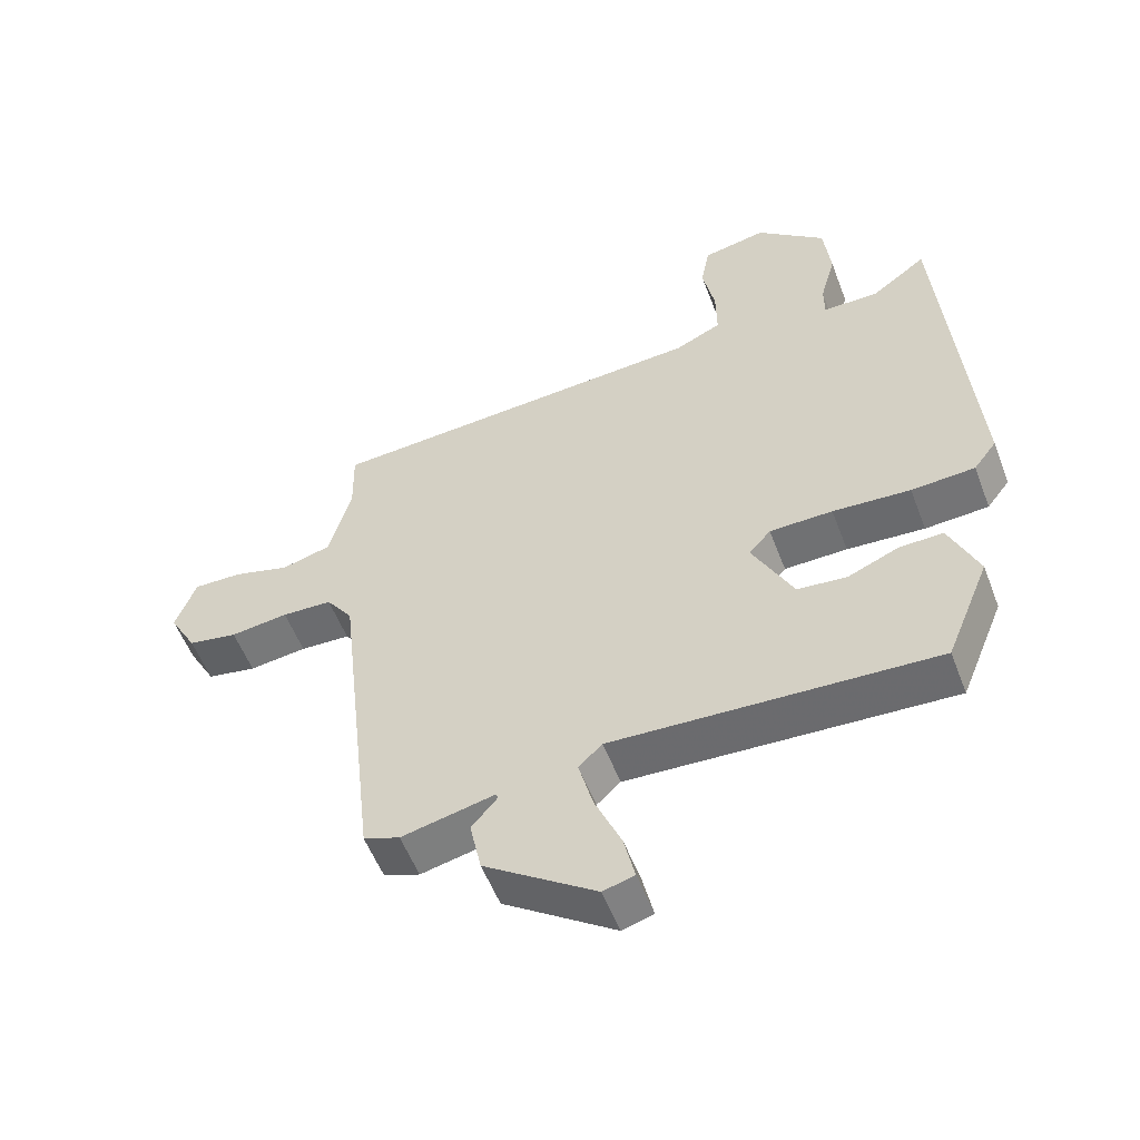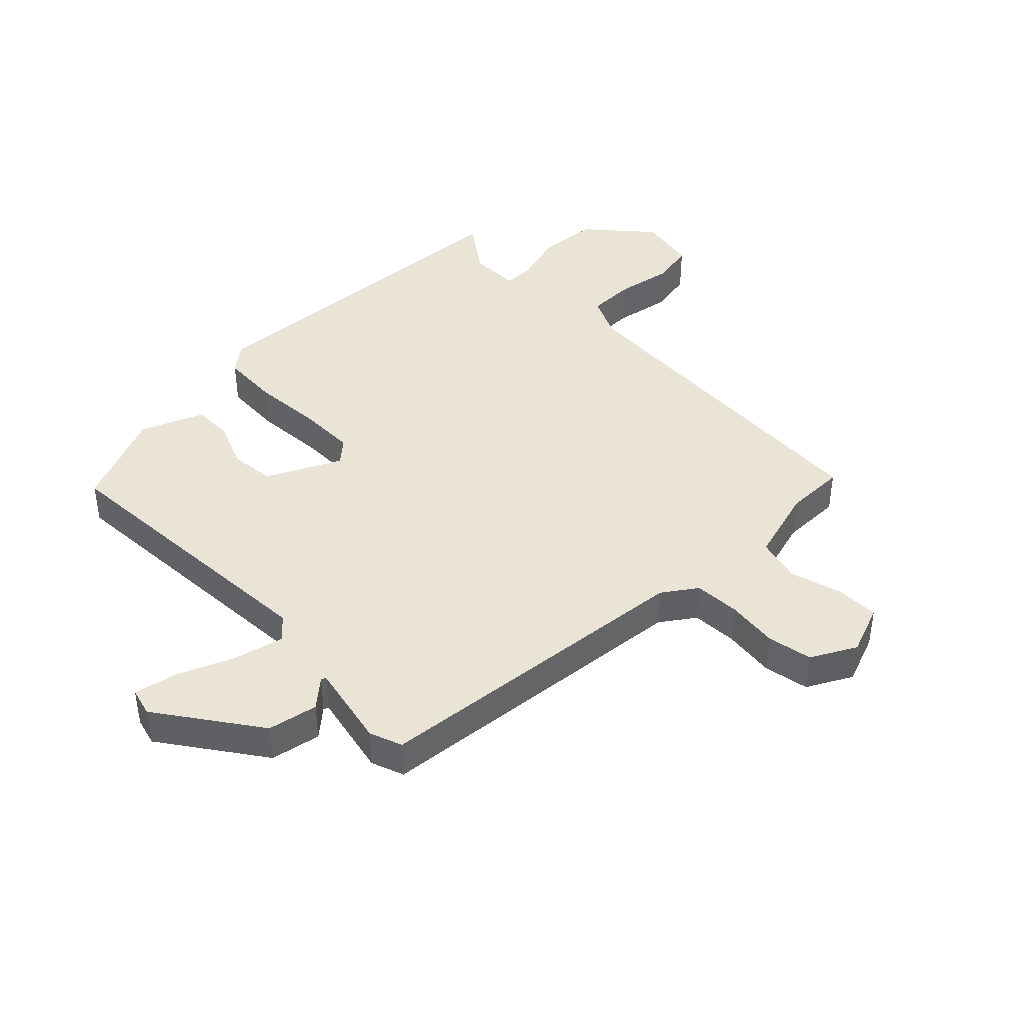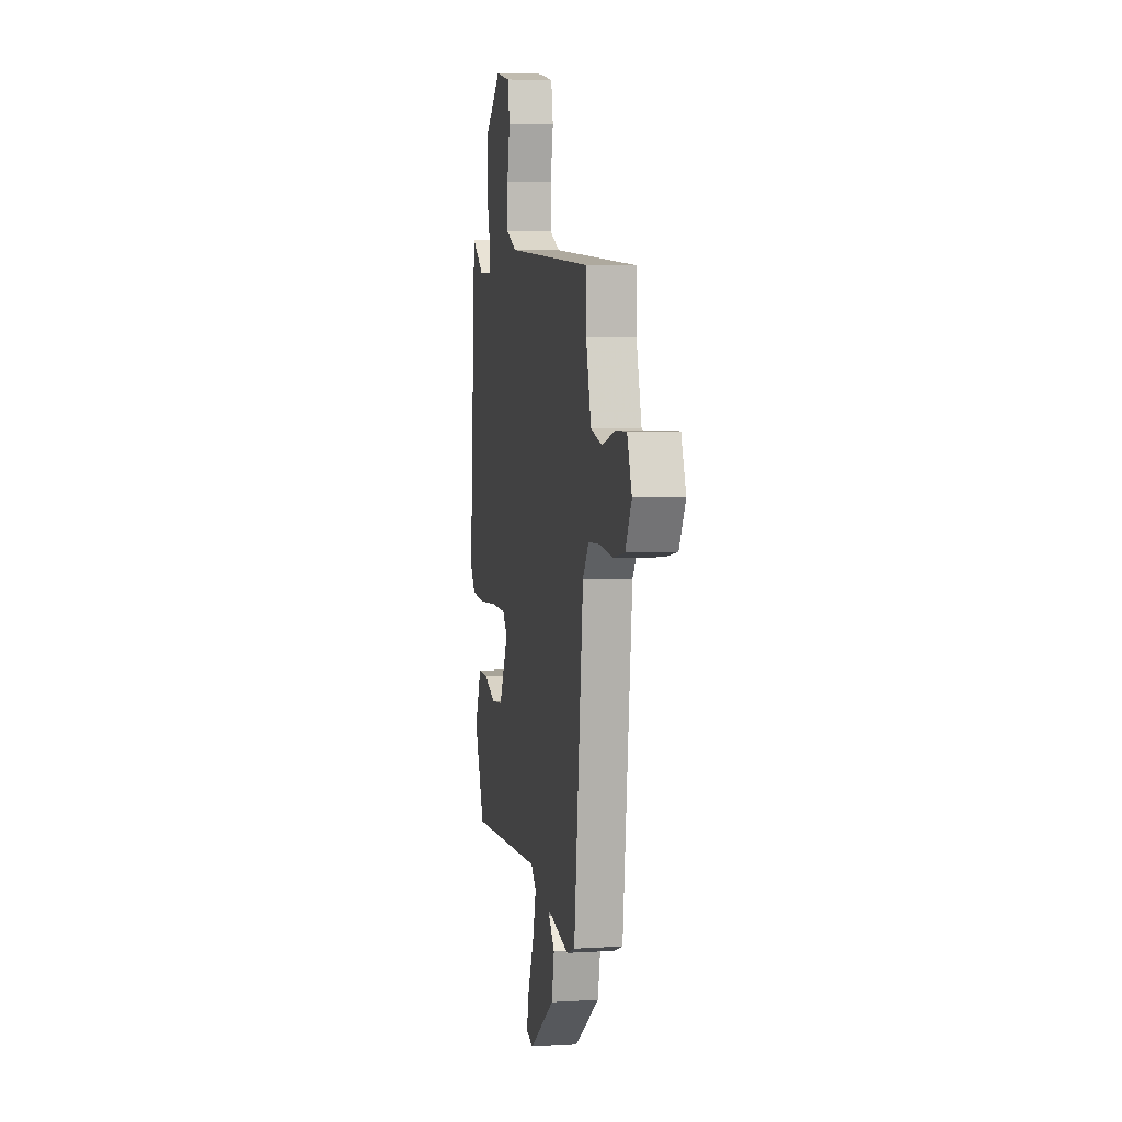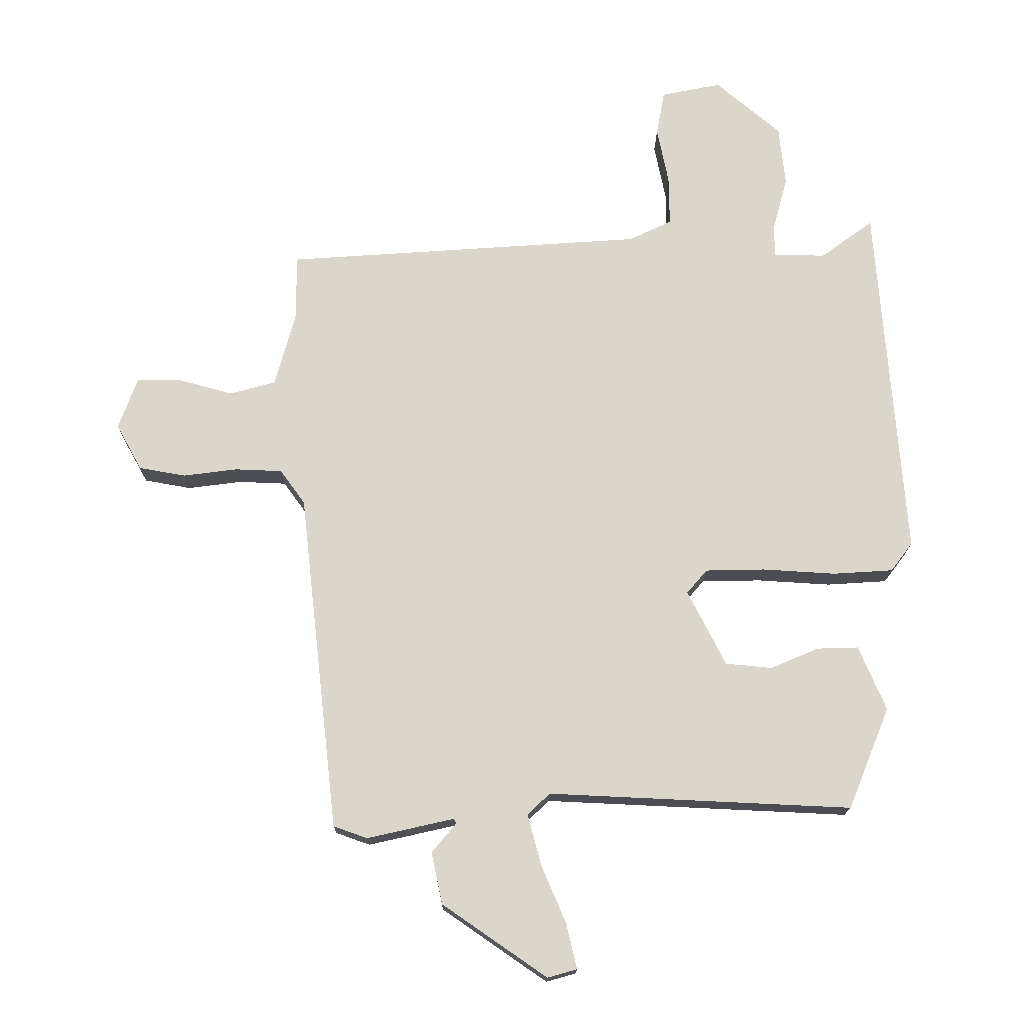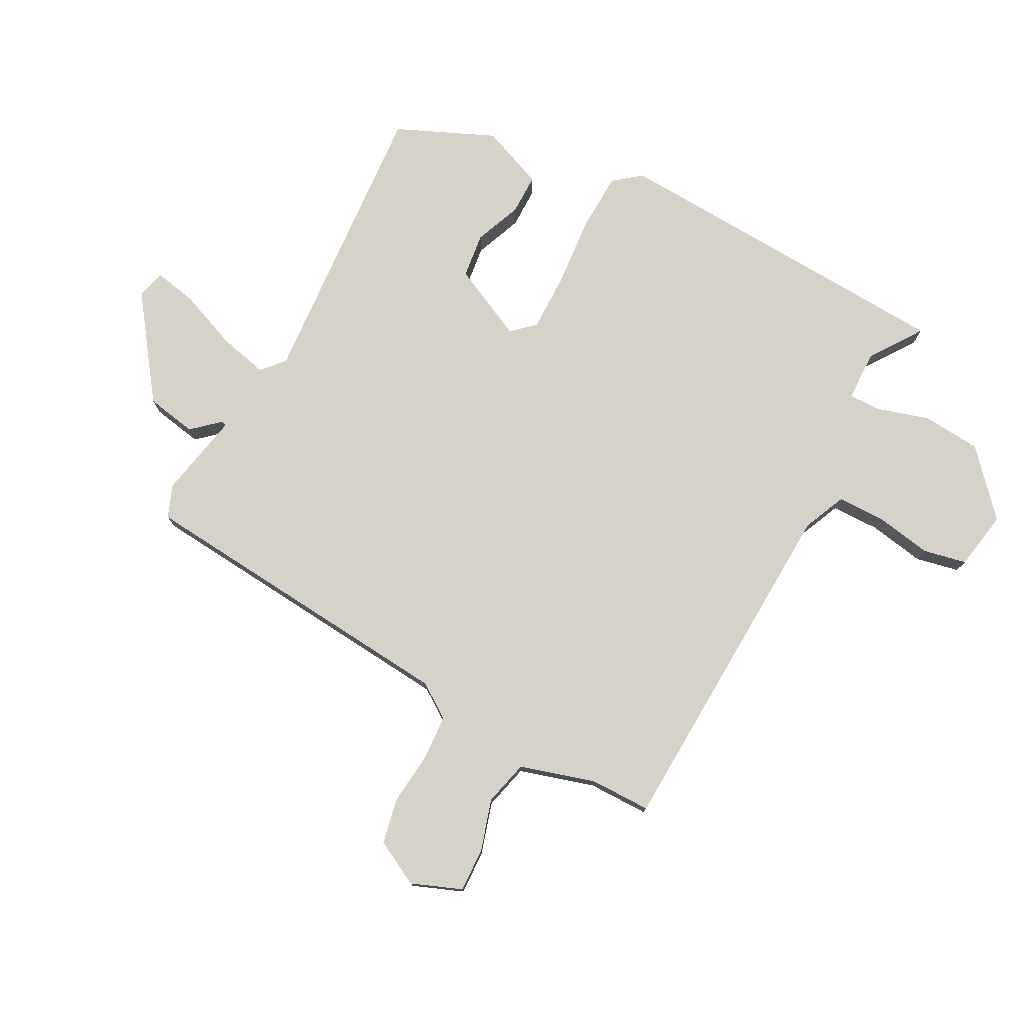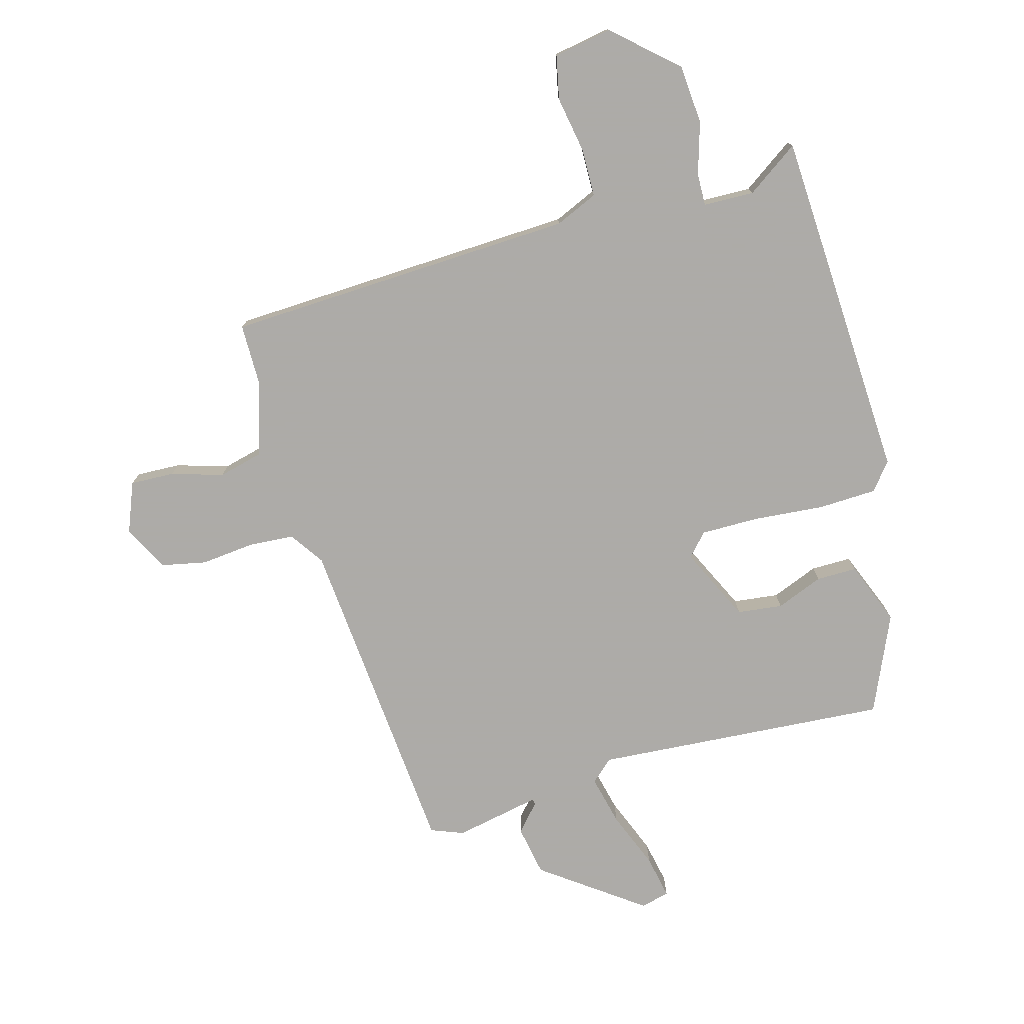
<metadata>
{"format":"obj","ext":"obj","renderer":"f3d","projection":"perspective","resolution":1024,"background":"white","views":[{"elev":-54.7,"azim":20.7,"up":"+Z"},{"elev":42.5,"azim":-135.3,"up":"+Y"},{"elev":5.0,"azim":-100.9,"up":"+Z"},{"elev":-16.4,"azim":-0.4,"up":"+Z"},{"elev":77.3,"azim":-63.5,"up":"+Y"},{"elev":-76.5,"azim":14.1,"up":"+Y"}]}
</metadata>
<code>
v -0.406 0.07 -0.504
v -0.466 0.07 0.028
v -0.505 0.07 0.082
v -0.579 0.07 0.085
v -0.664 0.07 0.074
v -0.737 0.07 0.087
v -0.777 0.07 0.159
v -0.747 0.07 0.241
v -0.676 0.07 0.24
v -0.592 0.07 0.217
v -0.52 0.07 0.237
v -0.487 0.07 0.359
v -0.489 0.07 0.457
v 0.076 0.07 0.496
v 0.144 0.07 0.528
v 0.143 0.07 0.606
v 0.125 0.07 0.696
v 0.138 0.07 0.766
v 0.232 0.07 0.785
v 0.334 0.07 0.698
v 0.344 0.07 0.603
v 0.321 0.07 0.519
v 0.321 0.07 0.467
v 0.403 0.07 0.467
v 0.485 0.07 0.527
v 0.528 0.07 -0.04
v 0.494 0.07 -0.085
v 0.4 0.07 -0.091
v 0.285 0.07 -0.084
v 0.192 0.07 -0.086
v 0.16 0.07 -0.123
v 0.22 0.07 -0.241
v 0.293 0.07 -0.248
v 0.368 0.07 -0.216
v 0.433 0.07 -0.214
v 0.476 0.07 -0.315
v 0.411 0.07 -0.474
v -0.065 0.07 -0.452
v -0.1 0.07 -0.485
v -0.079 0.07 -0.565
v -0.04 0.07 -0.656
v -0.024 0.07 -0.726
v -0.07 0.07 -0.739
v -0.234 0.07 -0.626
v -0.251 0.07 -0.545
v -0.213 0.07 -0.5
v -0.216 0.07 -0.492
v -0.353 0.07 -0.523
v -0.406 0 -0.504
v -0.466 0 0.028
v -0.505 0 0.082
v -0.579 0 0.085
v -0.664 0 0.074
v -0.737 0 0.087
v -0.777 0 0.159
v -0.747 0 0.241
v -0.676 0 0.24
v -0.592 0 0.217
v -0.52 0 0.237
v -0.487 0 0.359
v -0.489 0 0.457
v 0.076 0 0.496
v 0.144 0 0.528
v 0.143 0 0.606
v 0.125 0 0.696
v 0.138 0 0.766
v 0.232 0 0.785
v 0.334 0 0.698
v 0.344 0 0.603
v 0.321 0 0.519
v 0.321 0 0.467
v 0.403 0 0.467
v 0.485 0 0.527
v 0.528 0 -0.04
v 0.494 0 -0.085
v 0.4 0 -0.091
v 0.285 0 -0.084
v 0.192 0 -0.086
v 0.16 0 -0.123
v 0.22 0 -0.241
v 0.293 0 -0.248
v 0.368 0 -0.216
v 0.433 0 -0.214
v 0.476 0 -0.315
v 0.411 0 -0.474
v -0.065 0 -0.452
v -0.1 0 -0.485
v -0.079 0 -0.565
v -0.04 0 -0.656
v -0.024 0 -0.726
v -0.07 0 -0.739
v -0.234 0 -0.626
v -0.251 0 -0.545
v -0.213 0 -0.5
v -0.216 0 -0.492
v -0.353 0 -0.523
f 47 48 1 2
f 44 45 46
f 43 44 46
f 42 43 46
f 41 42 46
f 40 41 46
f 39 40 46 47
f 38 39 47 2
f 36 37 38
f 35 36 38
f 34 35 38
f 33 34 38
f 32 33 38
f 38 2 3
f 32 38 3
f 31 32 3
f 27 28 29
f 26 27 29
f 25 26 29
f 24 25 29
f 23 24 29 30
f 30 31 3
f 23 30 3
f 22 23 3
f 20 21 22
f 19 20 22
f 18 19 22
f 17 18 22
f 16 17 22
f 12 13 14
f 11 12 14
f 8 9 10
f 7 8 10
f 6 7 10
f 5 6 10
f 4 5 10
f 4 10 11
f 3 4 11 14
f 15 16 22
f 3 14 15 22
f 50 49 96 95
f 94 93 92
f 94 92 91
f 94 91 90
f 94 90 89
f 94 89 88
f 95 94 88 87
f 50 95 87 86
f 86 85 84
f 86 84 83
f 86 83 82
f 86 82 81
f 86 81 80
f 51 50 86
f 51 86 80
f 51 80 79
f 77 76 75
f 77 75 74
f 77 74 73
f 77 73 72
f 78 77 72 71
f 51 79 78
f 51 78 71
f 51 71 70
f 70 69 68
f 70 68 67
f 70 67 66
f 70 66 65
f 70 65 64
f 62 61 60
f 62 60 59
f 58 57 56
f 58 56 55
f 58 55 54
f 58 54 53
f 58 53 52
f 59 58 52
f 62 59 52 51
f 70 64 63
f 70 63 62 51
f 1 49 50 2
f 2 50 51 3
f 3 51 52 4
f 4 52 53 5
f 5 53 54 6
f 6 54 55 7
f 7 55 56 8
f 8 56 57 9
f 9 57 58 10
f 10 58 59 11
f 11 59 60 12
f 12 60 61 13
f 13 61 62 14
f 14 62 63 15
f 15 63 64 16
f 16 64 65 17
f 17 65 66 18
f 18 66 67 19
f 19 67 68 20
f 20 68 69 21
f 21 69 70 22
f 22 70 71 23
f 23 71 72 24
f 24 72 73 25
f 25 73 74 26
f 26 74 75 27
f 27 75 76 28
f 28 76 77 29
f 29 77 78 30
f 30 78 79 31
f 31 79 80 32
f 32 80 81 33
f 33 81 82 34
f 34 82 83 35
f 35 83 84 36
f 36 84 85 37
f 37 85 86 38
f 38 86 87 39
f 39 87 88 40
f 40 88 89 41
f 41 89 90 42
f 42 90 91 43
f 43 91 92 44
f 44 92 93 45
f 45 93 94 46
f 46 94 95 47
f 47 95 96 48
f 48 96 49 1

</code>
